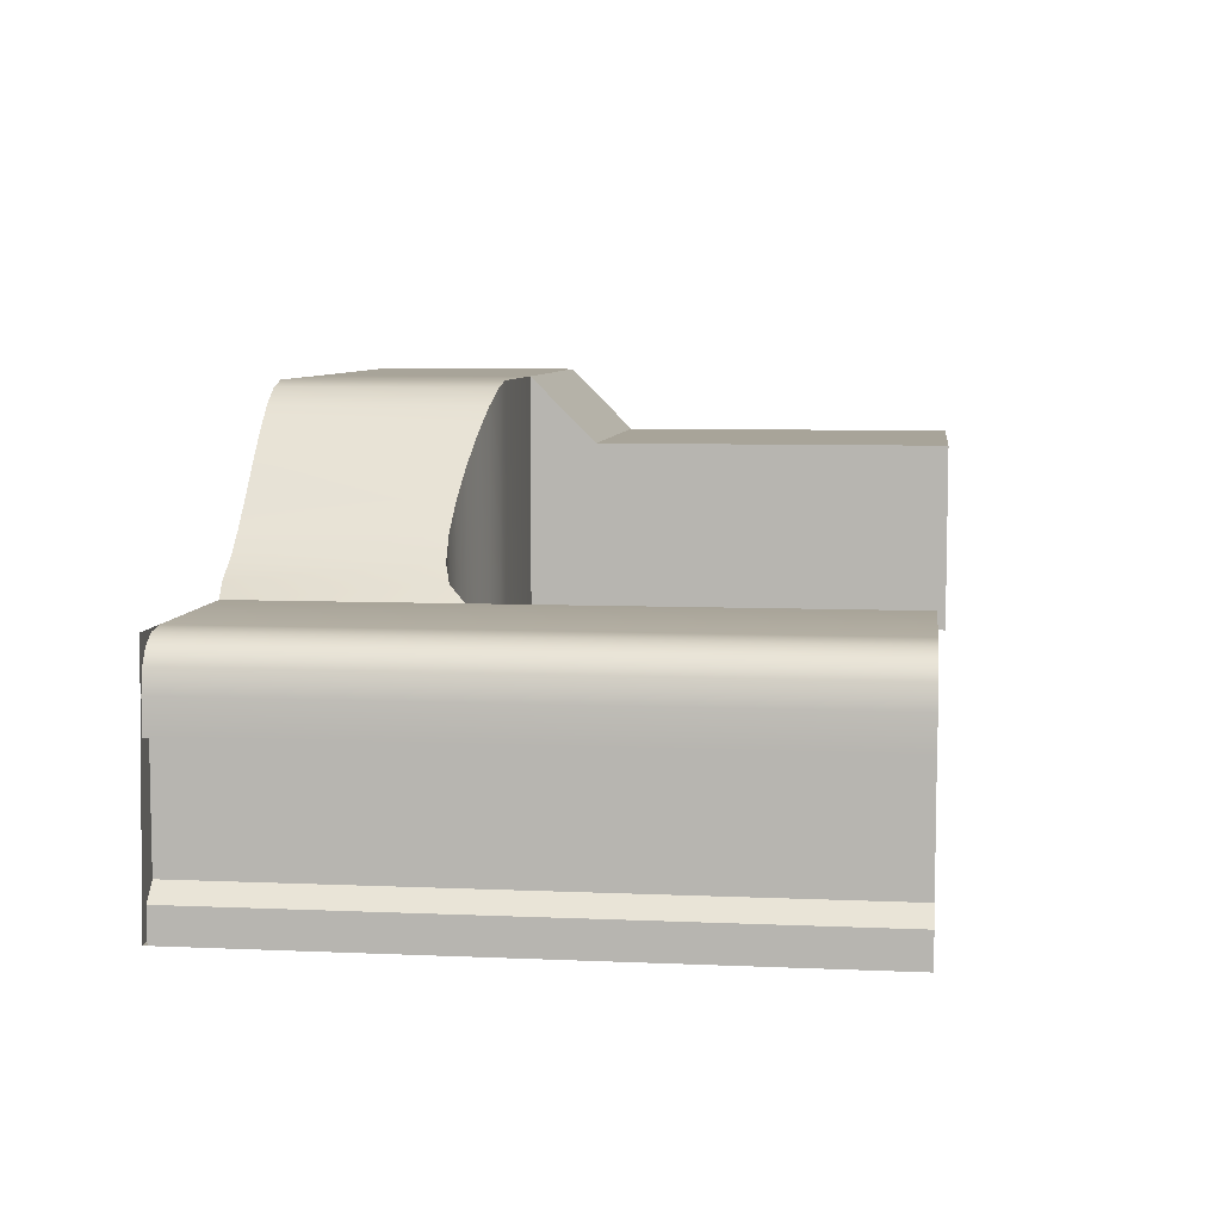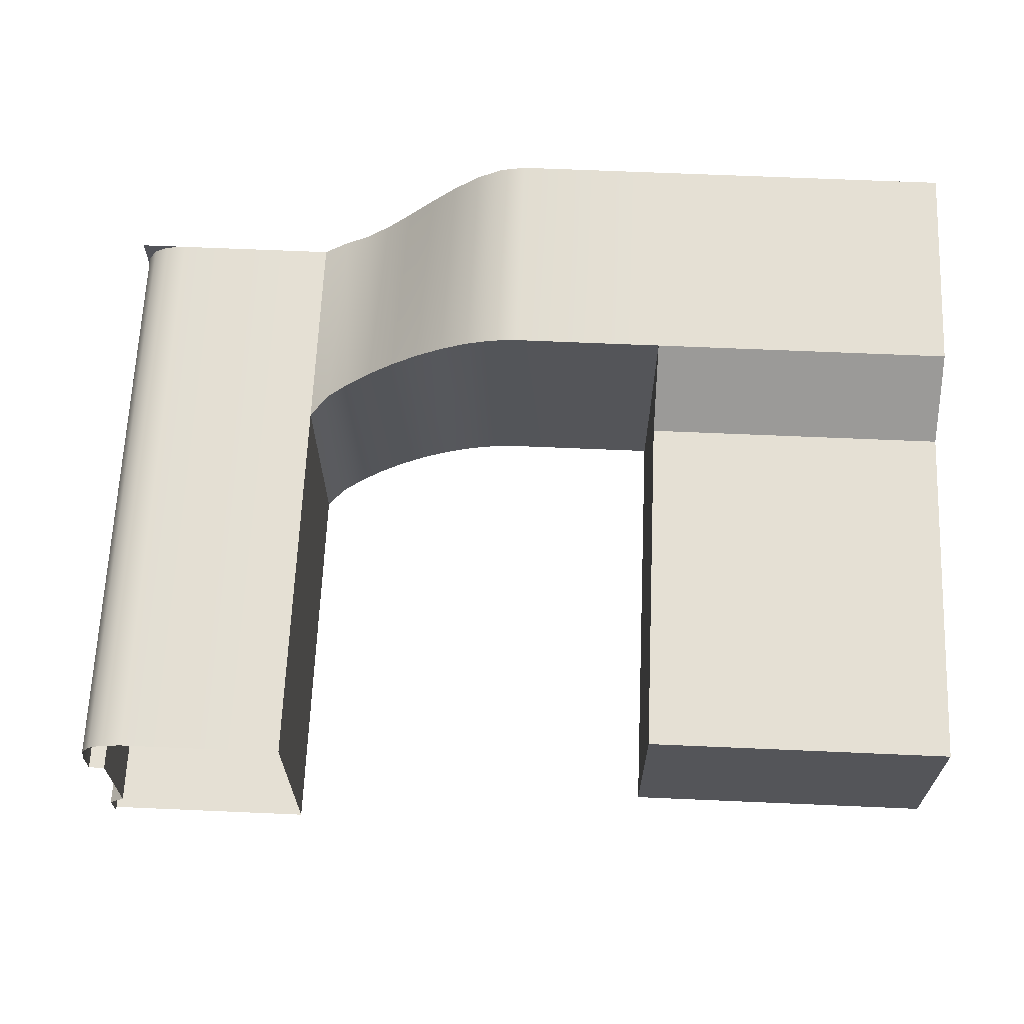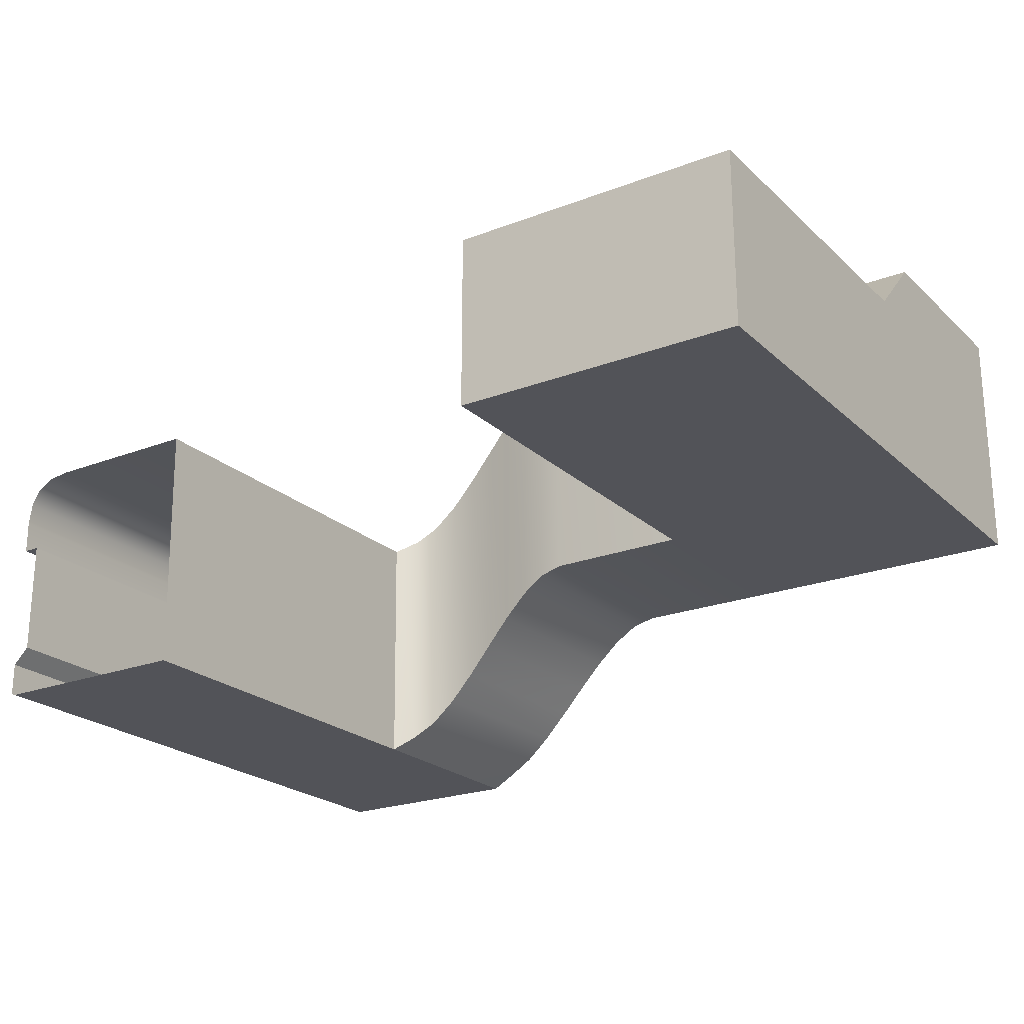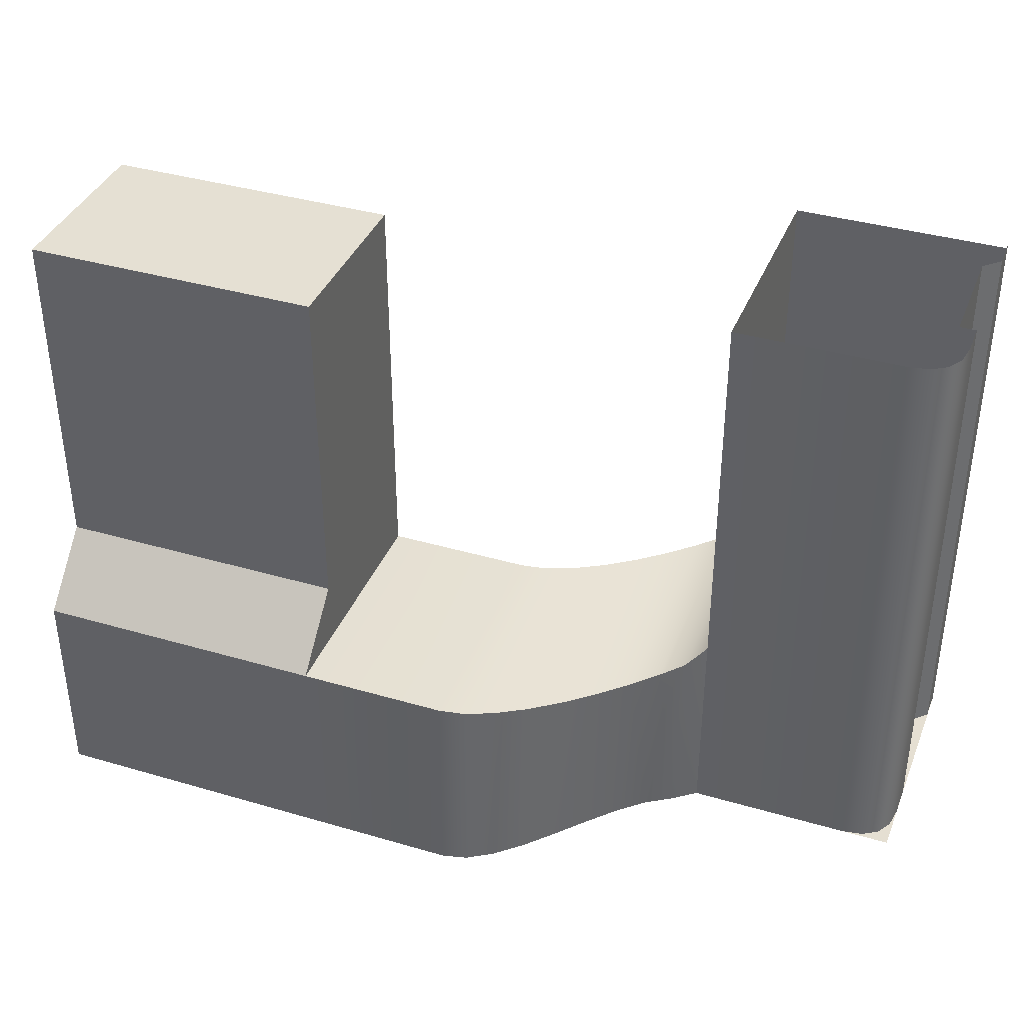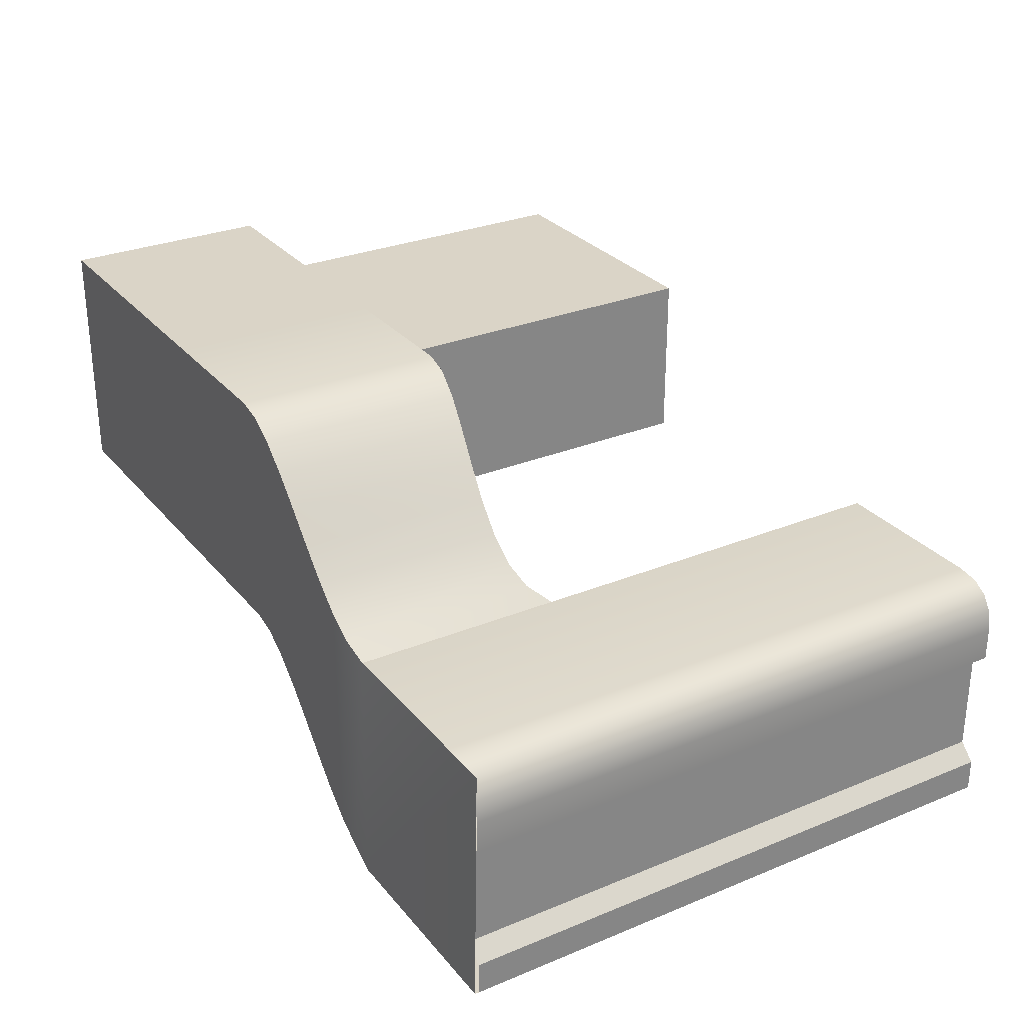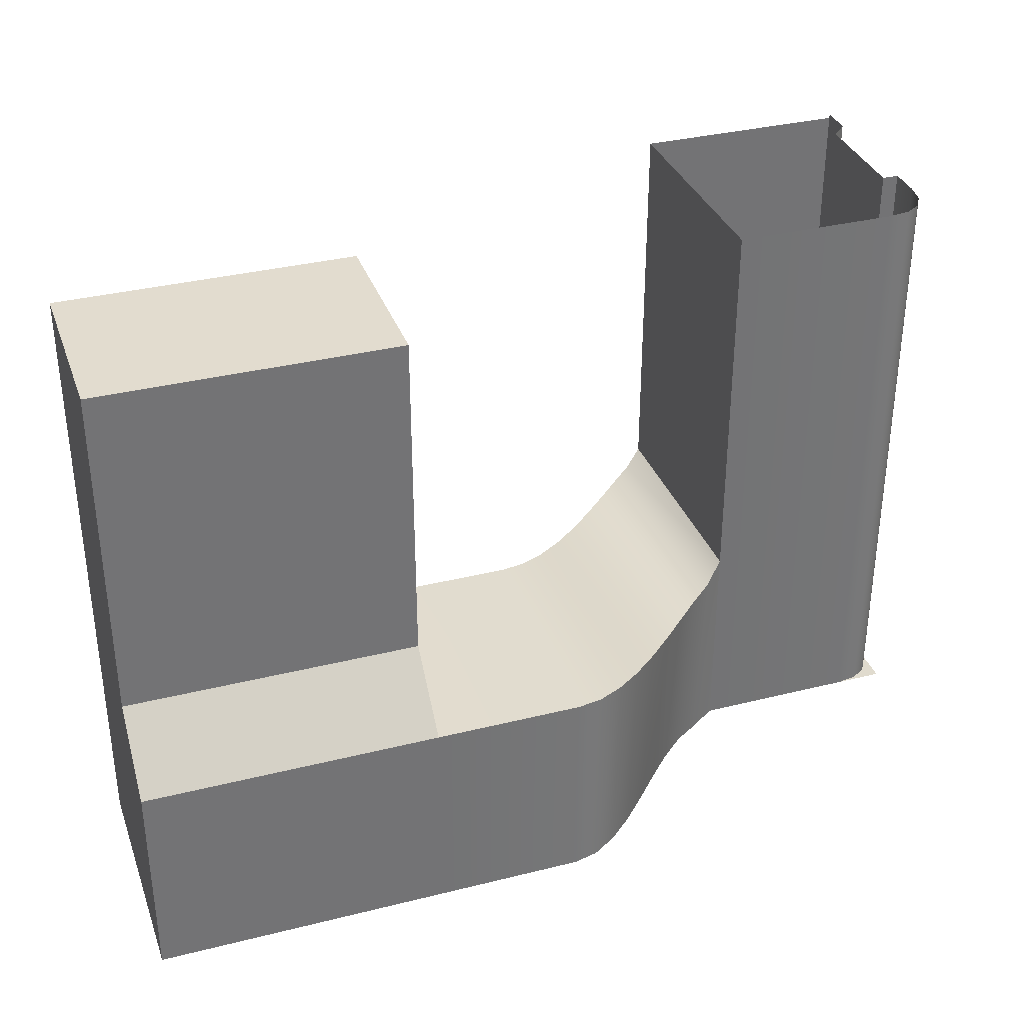
<metadata>
{"format":"obj","ext":"obj","renderer":"f3d","projection":"perspective","resolution":1024,"background":"white","views":[{"elev":7.1,"azim":-82.8,"up":"+Y"},{"elev":65.4,"azim":2.5,"up":"+Y"},{"elev":-22.6,"azim":33.4,"up":"+Y"},{"elev":38.1,"azim":-159.6,"up":"+Z"},{"elev":28.9,"azim":-121.5,"up":"+Y"},{"elev":34.6,"azim":161.5,"up":"+Z"}]}
</metadata>
<code>
o Plane
v -2.743 0 5.182
v 2.743 0 5.182
v -2.743 0 -1.219
v 2.743 0 -1.219
v -2.743 0 -2.438
v 2.743 0 -2.438
v -2.743 3.353 5.182
v 2.743 3.353 5.182
v 2.743 4.572 -2.438
v -2.743 4.572 -2.438
v 2.743 3.353 -1.219
v -2.743 3.353 -1.219
v 2.743 4.572 -6.401
v -2.743 4.572 -6.401
v -2.743 0 -6.401
v 2.743 0 -6.401
v -5.486 0 -2.438
v -5.486 4.572 -2.438
v -5.486 4.572 -6.401
v -5.486 0 -6.401
v -9.754 -3.353 -2.438
v -9.754 1.219 -2.362
v -9.754 1.219 -6.325
v -9.754 -3.353 -6.401
v -13.72 -3.353 -2.438
v -12.8 1.219 -2.362
v -12.8 1.219 -6.325
v -13.72 -3.353 -6.401
v -9.754 -3.353 1.219
v -9.754 1.219 1.295
v -13.72 -3.353 1.219
v -12.8 1.219 1.295
v -9.754 -3.353 4.877
v -9.754 1.219 4.953
v -13.72 -3.353 4.877
v -12.8 1.219 4.953
v -9.289 -3.091 -6.401
v -8.817 -2.797 -6.401
v -8.341 -2.371 -6.401
v -7.861 -1.866 -6.401
v -7.379 -1.335 -6.401
v -6.899 -0.8297 -6.401
v -6.423 -0.4039 -6.401
v -5.951 -0.1098 -6.401
v -5.955 -0.1098 -2.469
v -6.455 -0.4039 -2.546
v -6.974 -0.8297 -2.645
v -7.499 -1.335 -2.744
v -8.017 -1.866 -2.821
v -8.515 -2.371 -2.852
v -8.979 -2.797 -2.813
v -9.396 -3.091 -2.683
v -5.955 4.462 -2.469
v -6.455 4.168 -2.546
v -6.974 3.742 -2.645
v -7.499 3.237 -2.744
v -8.017 2.706 -2.821
v -8.515 2.201 -2.852
v -8.979 1.775 -2.813
v -9.396 1.481 -2.683
v -5.951 4.462 -6.401
v -6.423 4.168 -6.401
v -6.899 3.742 -6.401
v -7.379 3.237 -6.401
v -7.861 2.706 -6.401
v -8.341 2.201 -6.401
v -8.817 1.775 -6.401
v -9.289 1.481 -6.401
v -13.72 0.3048 -2.362
v -13.72 0.3048 -6.325
v -13.72 0.3048 1.295
v -13.72 0.3048 4.953
v -13.72 -0.3048 -2.362
v -13.72 -0.3048 -6.325
v -13.72 -0.3048 1.295
v -13.72 -0.3048 4.953
v -13.41 -0.3048 -2.362
v -13.41 -0.3048 -6.325
v -13.41 -0.3048 1.295
v -13.41 -0.3048 4.953
v -13.41 -2.438 -2.362
v -13.41 -2.438 -6.325
v -13.41 -2.438 1.295
v -13.41 -2.438 4.953
v -13.72 -2.743 -2.362
v -13.72 -2.743 -6.325
v -13.72 -2.743 1.295
v -13.72 -2.743 4.953
v -13.72 -3.353 -2.362
v -13.72 -3.353 -6.325
v -13.72 -3.353 1.295
v -13.72 -3.353 4.953
v -13.66 0.6986 4.953
v -13.48 0.9851 4.953
v -13.2 1.16 4.953
v -13.2 1.16 1.295
v -13.48 0.9851 1.295
v -13.66 0.6986 1.295
v -13.2 1.16 -2.362
v -13.48 0.9851 -2.362
v -13.66 0.6986 -2.362
v -13.2 1.16 -6.325
v -13.48 0.9851 -6.325
v -13.66 0.6986 -6.325
v -13.72 1.219 -6.325
v -13.72 -3.353 -6.401
f 2 3 1
f 4 5 3
f 2 11 4
f 1 8 2
f 3 7 1
f 8 12 11
f 5 12 3
f 6 13 16
f 12 9 11
f 16 14 15
f 10 13 9
f 6 15 5
f 11 6 4
f 14 20 15
f 15 17 5
f 10 19 14
f 5 18 10
f 22 27 23
f 24 25 21
f 25 29 21
f 22 29 30
f 22 32 26
f 30 36 32
f 30 33 34
f 31 33 29
f 24 52 37
f 22 52 21
f 23 60 22
f 23 37 68
f 37 51 38
f 38 50 39
f 39 49 40
f 49 41 40
f 48 42 41
f 47 43 42
f 46 44 43
f 45 20 44
f 60 51 52
f 59 50 51
f 58 49 50
f 57 48 49
f 56 47 48
f 55 46 47
f 54 45 46
f 53 17 45
f 68 59 60
f 67 58 59
f 66 57 58
f 57 64 56
f 56 63 55
f 55 62 54
f 54 61 53
f 53 19 18
f 68 38 67
f 67 39 66
f 66 40 65
f 65 41 64
f 64 42 63
f 63 43 62
f 62 44 61
f 61 20 19
f 72 75 71
f 71 73 69
f 69 74 70
f 76 79 75
f 75 77 73
f 73 78 74
f 80 83 79
f 79 81 77
f 77 82 78
f 84 87 83
f 83 85 81
f 81 86 82
f 88 91 87
f 87 89 85
f 85 90 86
f 71 93 72
f 71 101 98
f 70 101 69
f 98 94 93
f 97 95 94
f 96 36 95
f 101 97 98
f 100 96 97
f 99 32 96
f 104 100 101
f 103 99 100
f 102 26 99
f 24 105 106
f 2 4 3
f 4 6 5
f 2 8 11
f 1 7 8
f 3 12 7
f 8 7 12
f 5 10 12
f 6 9 13
f 12 10 9
f 16 13 14
f 10 14 13
f 6 16 15
f 11 9 6
f 14 19 20
f 15 20 17
f 10 18 19
f 5 17 18
f 22 26 27
f 24 28 25
f 25 31 29
f 22 21 29
f 22 30 32
f 30 34 36
f 30 29 33
f 31 35 33
f 24 21 52
f 22 60 52
f 23 68 60
f 23 24 37
f 37 52 51
f 38 51 50
f 39 50 49
f 49 48 41
f 48 47 42
f 47 46 43
f 46 45 44
f 45 17 20
f 60 59 51
f 59 58 50
f 58 57 49
f 57 56 48
f 56 55 47
f 55 54 46
f 54 53 45
f 53 18 17
f 68 67 59
f 67 66 58
f 66 65 57
f 57 65 64
f 56 64 63
f 55 63 62
f 54 62 61
f 53 61 19
f 68 37 38
f 67 38 39
f 66 39 40
f 65 40 41
f 64 41 42
f 63 42 43
f 62 43 44
f 61 44 20
f 72 76 75
f 71 75 73
f 69 73 74
f 76 80 79
f 75 79 77
f 73 77 78
f 80 84 83
f 79 83 81
f 77 81 82
f 84 88 87
f 83 87 85
f 81 85 86
f 88 92 91
f 87 91 89
f 85 89 90
f 71 98 93
f 71 69 101
f 70 104 101
f 98 97 94
f 97 96 95
f 96 32 36
f 101 100 97
f 100 99 96
f 99 26 32
f 104 103 100
f 103 102 99
f 102 27 26
f 24 23 105

</code>
